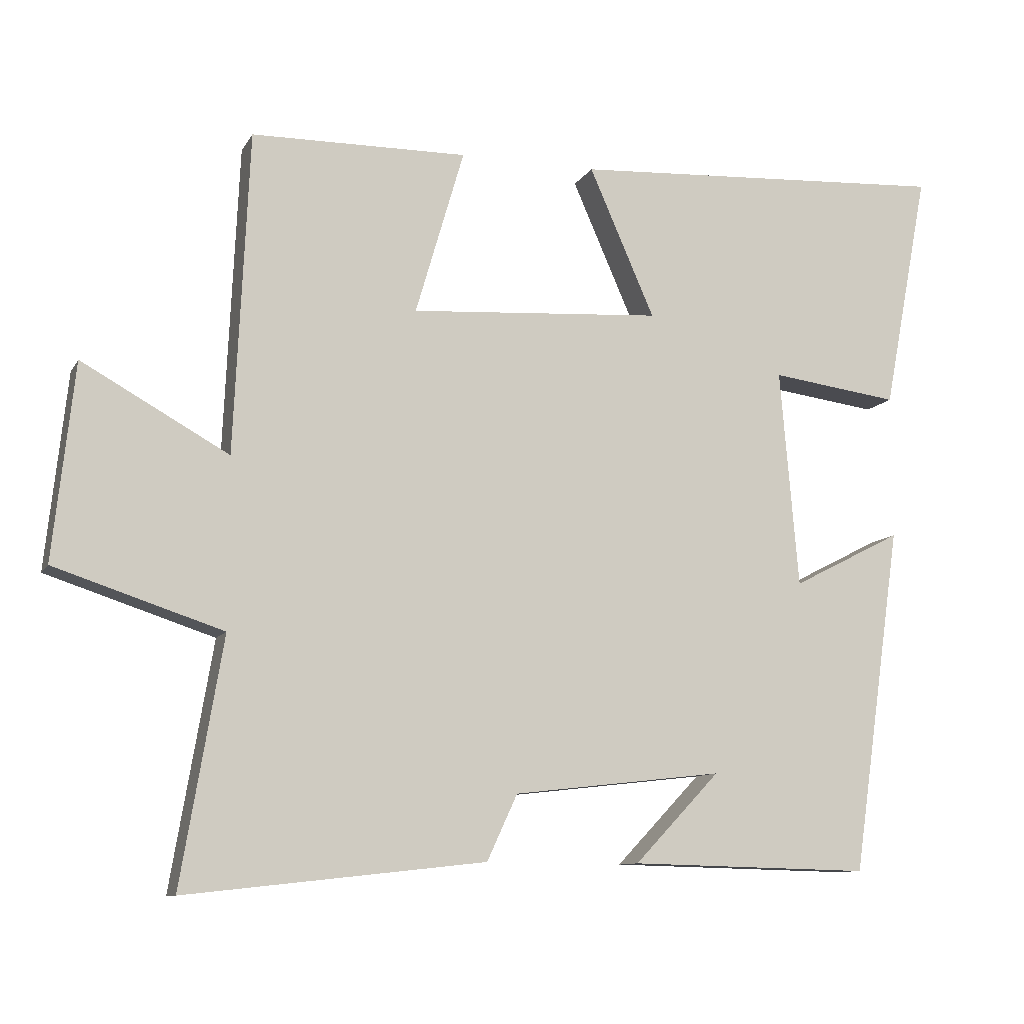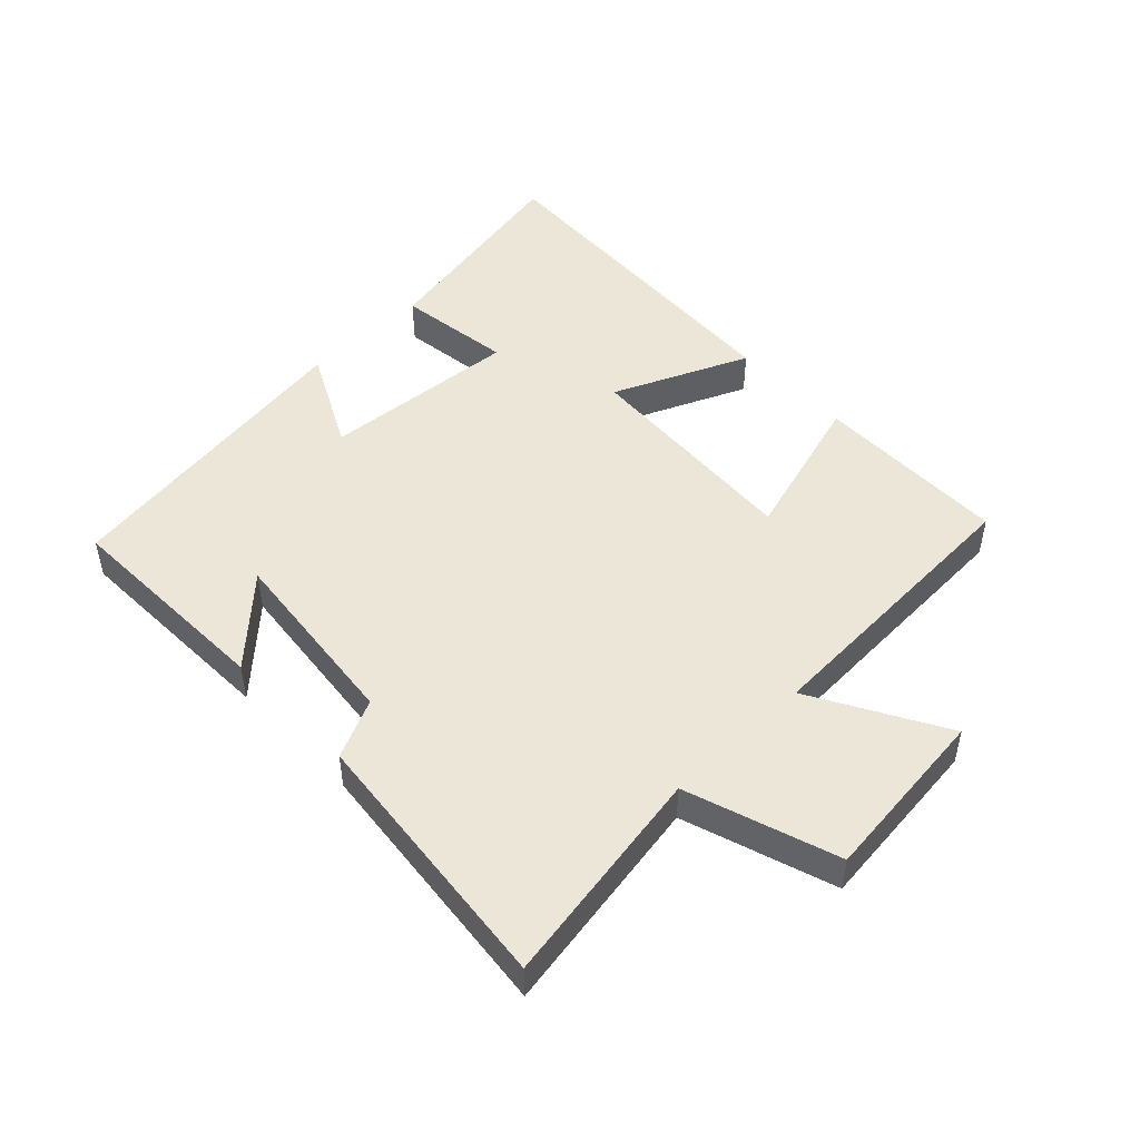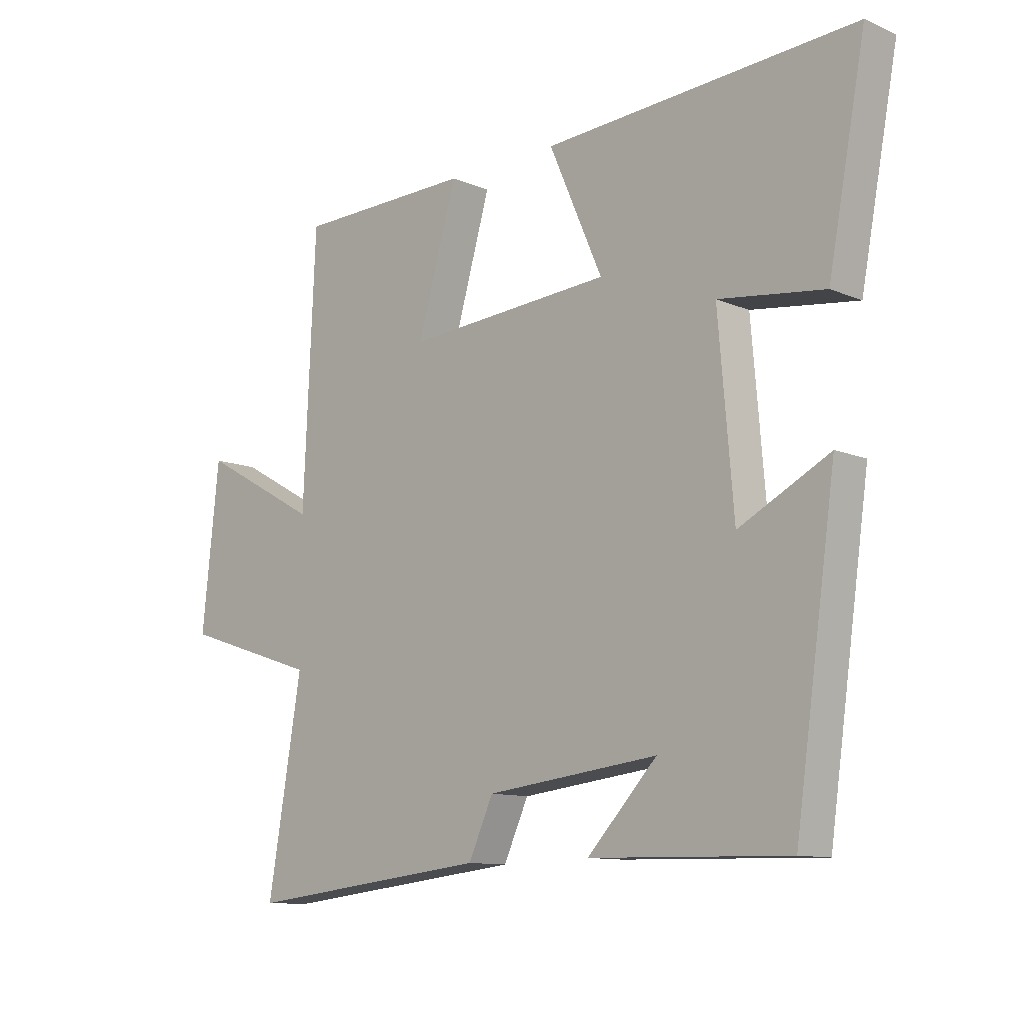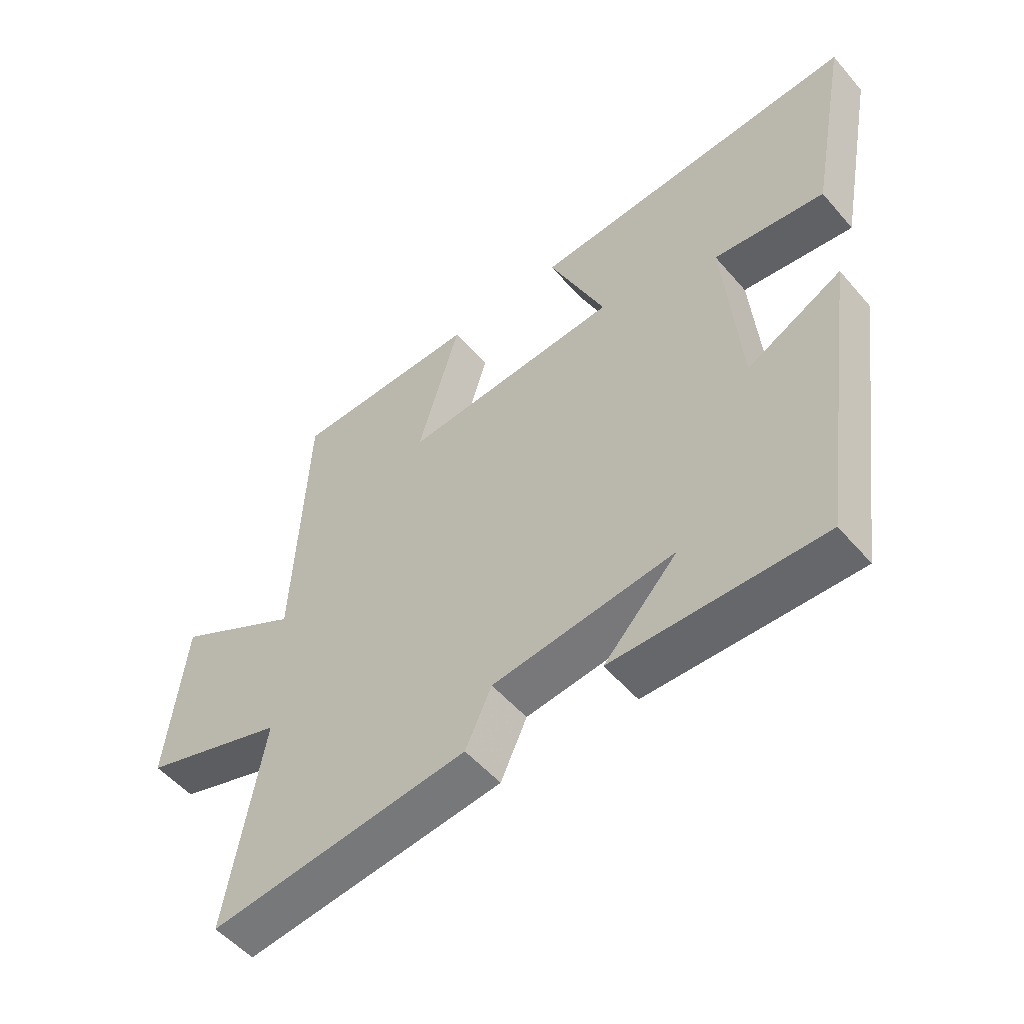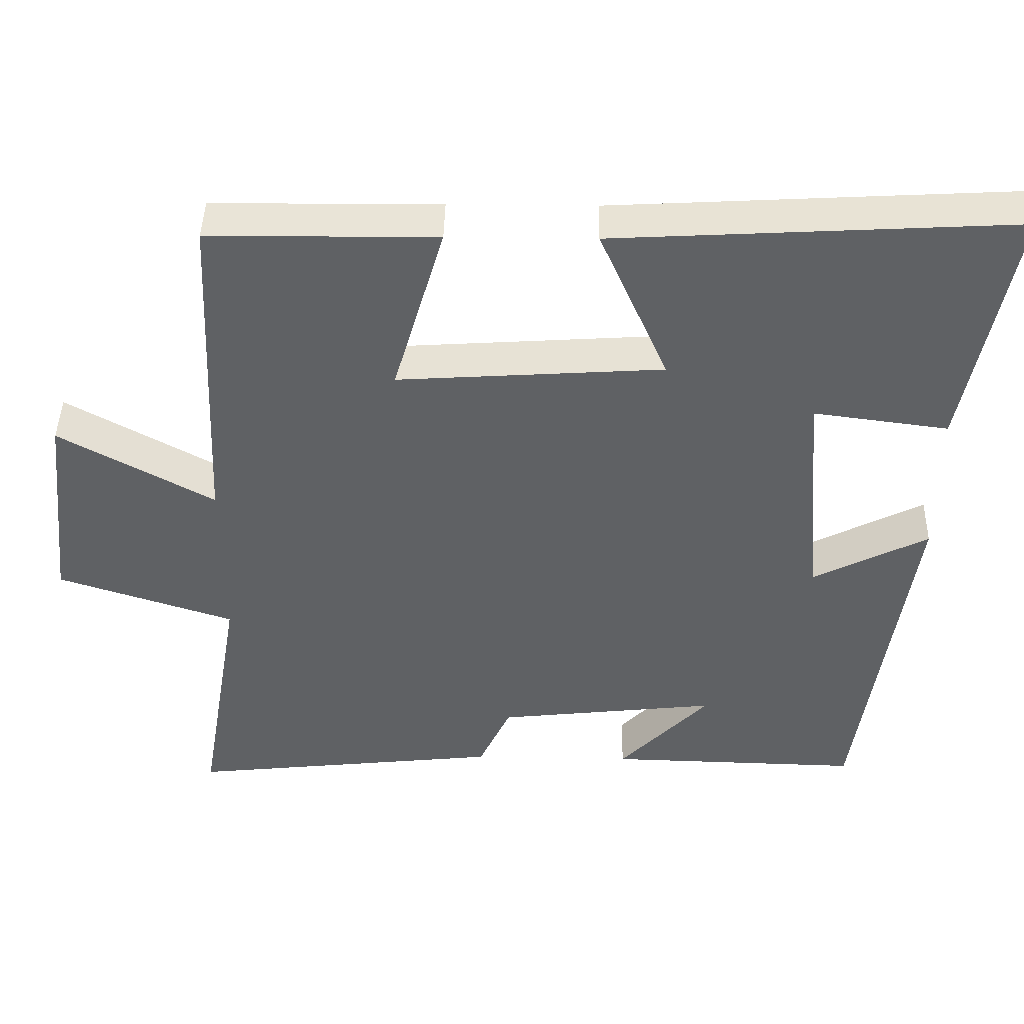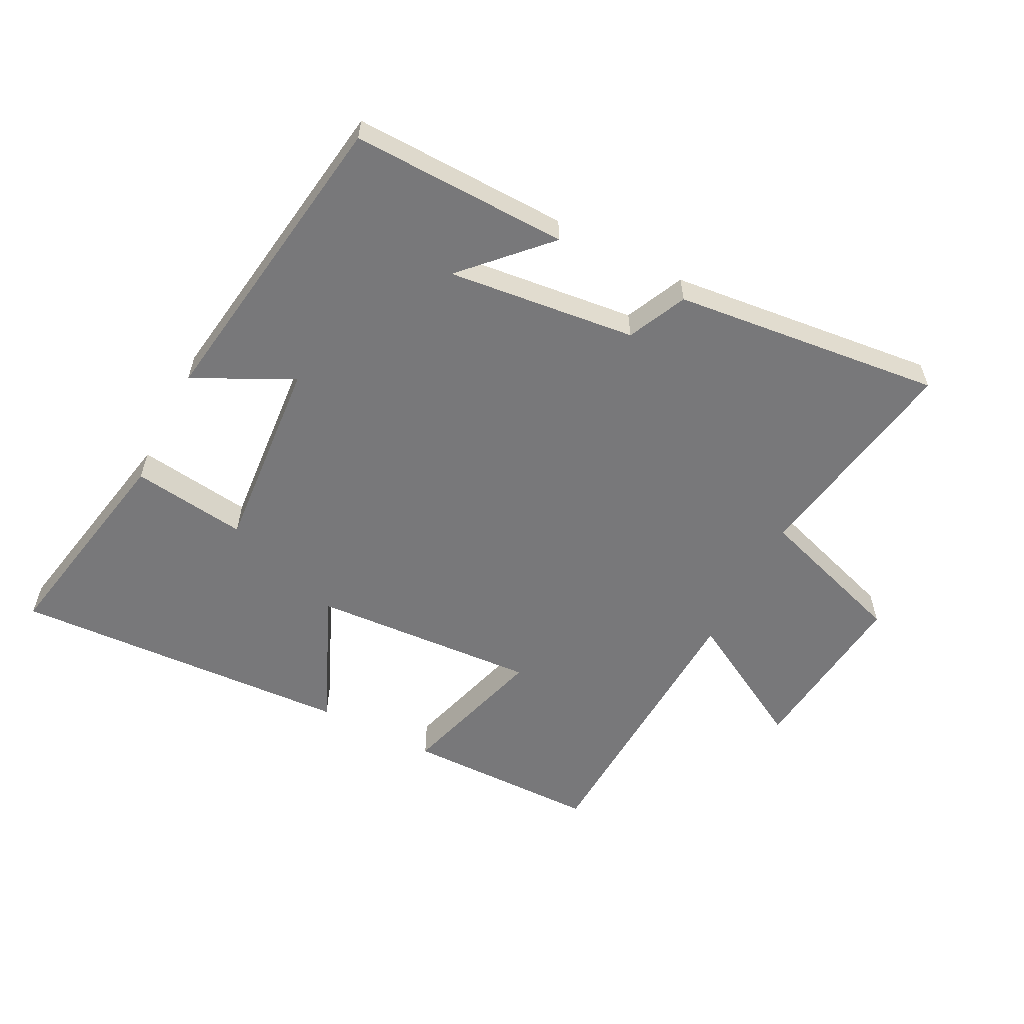
<metadata>
{"format":"obj","ext":"obj","renderer":"f3d","projection":"perspective","resolution":1024,"background":"white","views":[{"elev":-10.2,"azim":-18.8,"up":"+Z"},{"elev":48.6,"azim":-134.0,"up":"+Y"},{"elev":-11.1,"azim":44.1,"up":"+Z"},{"elev":-53.0,"azim":39.6,"up":"+Z"},{"elev":43.5,"azim":1.2,"up":"+Z"},{"elev":-57.6,"azim":152.7,"up":"+Y"}]}
</metadata>
<code>
v -0.559 0.07 -0.547
v -0.5 0.07 -0.2
v -0.738 0.07 -0.122
v -0.708 0.07 0.156
v -0.5 0.07 0.04
v -0.479 0.07 0.496
v -0.172 0.07 0.5
v -0.241 0.07 0.264
v 0.117 0.07 0.288
v 0.024 0.07 0.5
v 0.565 0.07 0.531
v 0.5 0.07 0.191
v 0.318 0.07 0.215
v 0.344 0.07 -0.095
v 0.5 0.07 -0.015
v 0.429 0.07 -0.508
v 0.086 0.07 -0.5
v 0.207 0.07 -0.373
v -0.091 0.07 -0.407
v -0.134 0.07 -0.5
v -0.559 0 -0.547
v -0.5 0 -0.2
v -0.738 0 -0.122
v -0.708 0 0.156
v -0.5 0 0.04
v -0.479 0 0.496
v -0.172 0 0.5
v -0.241 0 0.264
v 0.117 0 0.288
v 0.024 0 0.5
v 0.565 0 0.531
v 0.5 0 0.191
v 0.318 0 0.215
v 0.344 0 -0.095
v 0.5 0 -0.015
v 0.429 0 -0.508
v 0.086 0 -0.5
v 0.207 0 -0.373
v -0.091 0 -0.407
v -0.134 0 -0.5
f 19 20 1 2
f 18 19 2
f 16 17 18
f 14 15 16 18
f 18 2 3
f 14 18 3
f 13 14 3
f 11 12 13
f 10 11 13
f 9 10 13
f 8 9 13
f 5 6 7 8
f 5 8 13
f 3 4 5
f 3 5 13
f 22 21 40 39
f 22 39 38
f 38 37 36
f 38 36 35 34
f 23 22 38
f 23 38 34
f 23 34 33
f 33 32 31
f 33 31 30
f 33 30 29
f 33 29 28
f 28 27 26 25
f 33 28 25
f 25 24 23
f 33 25 23
f 1 21 22 2
f 2 22 23 3
f 3 23 24 4
f 4 24 25 5
f 5 25 26 6
f 6 26 27 7
f 7 27 28 8
f 8 28 29 9
f 9 29 30 10
f 10 30 31 11
f 11 31 32 12
f 12 32 33 13
f 13 33 34 14
f 14 34 35 15
f 15 35 36 16
f 16 36 37 17
f 17 37 38 18
f 18 38 39 19
f 19 39 40 20
f 20 40 21 1

</code>
